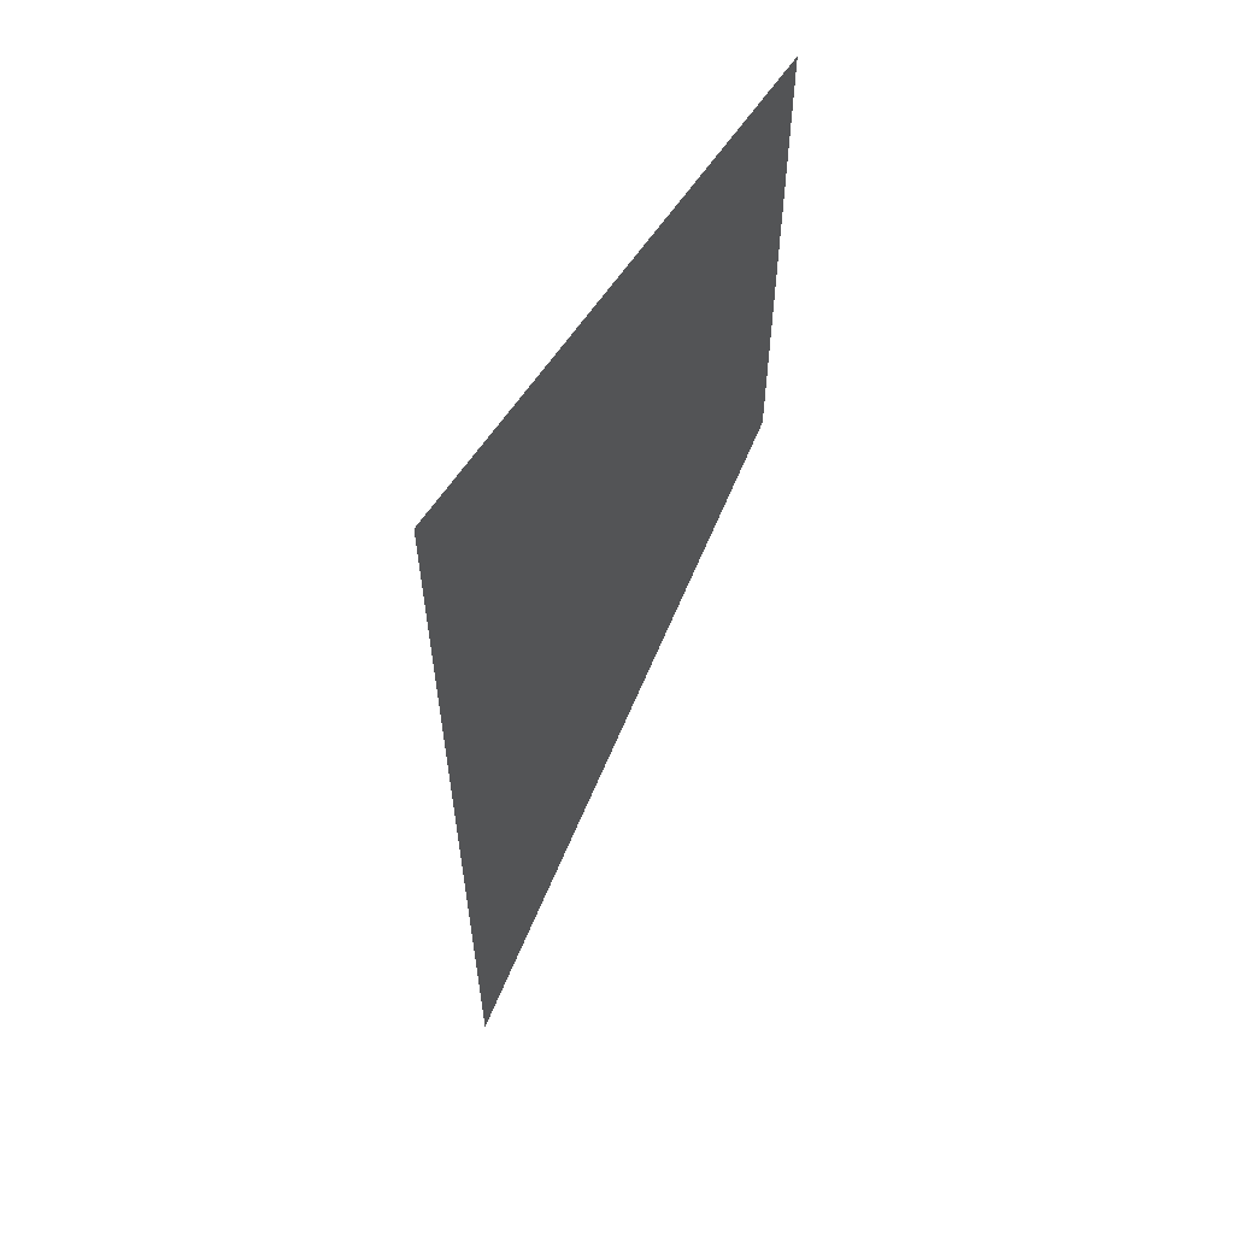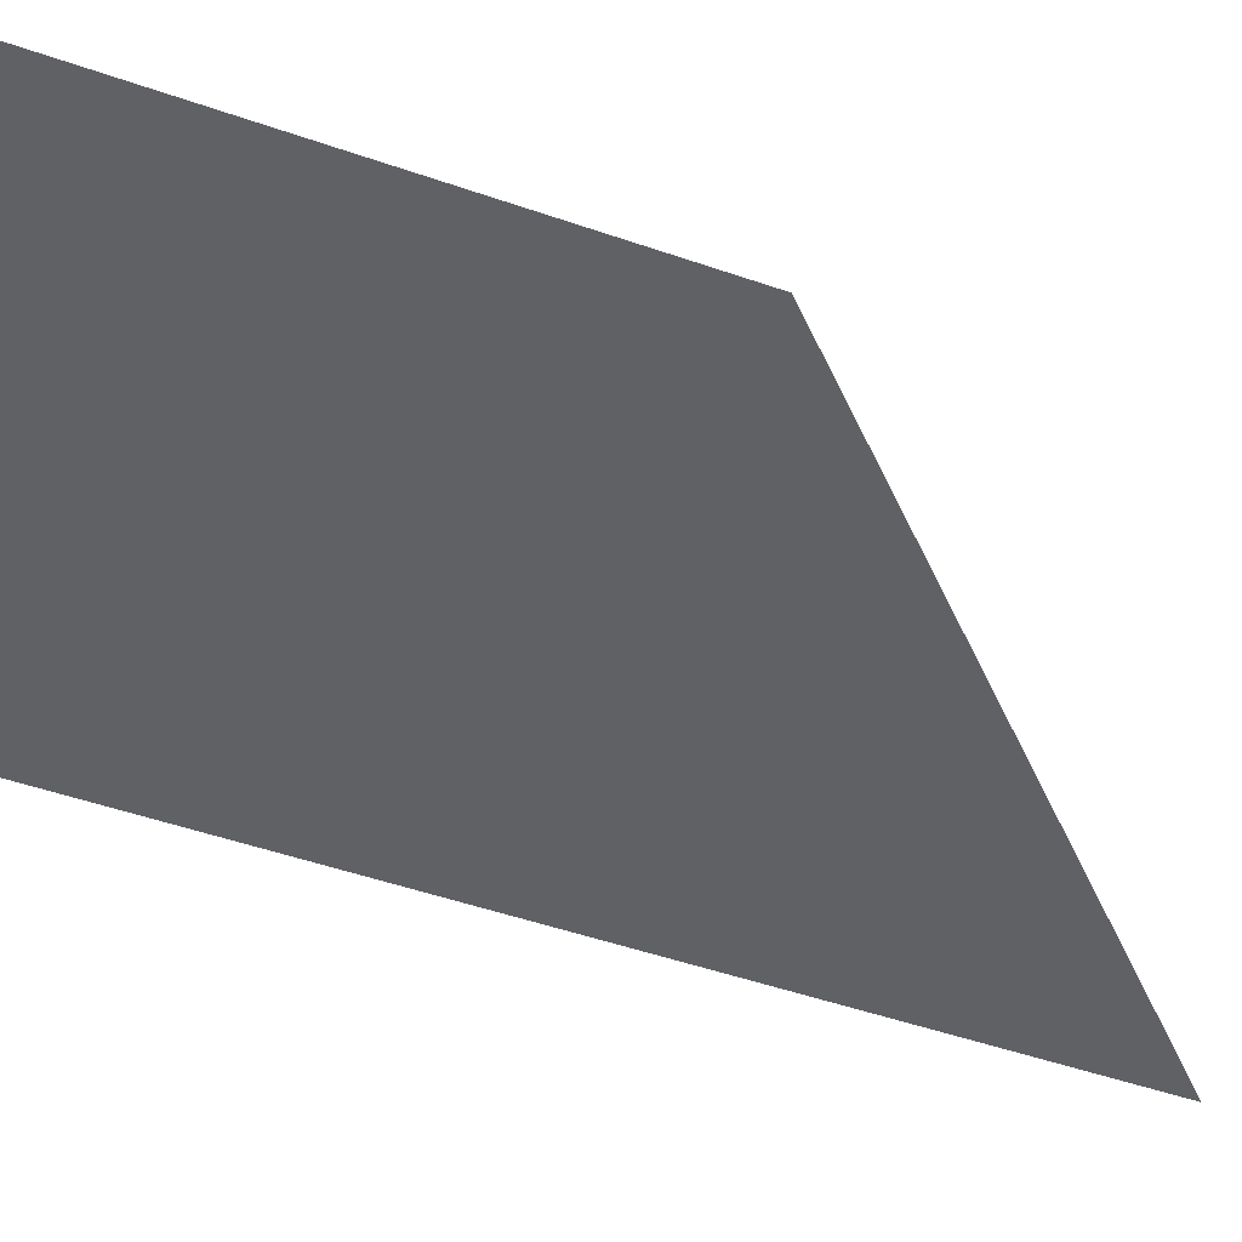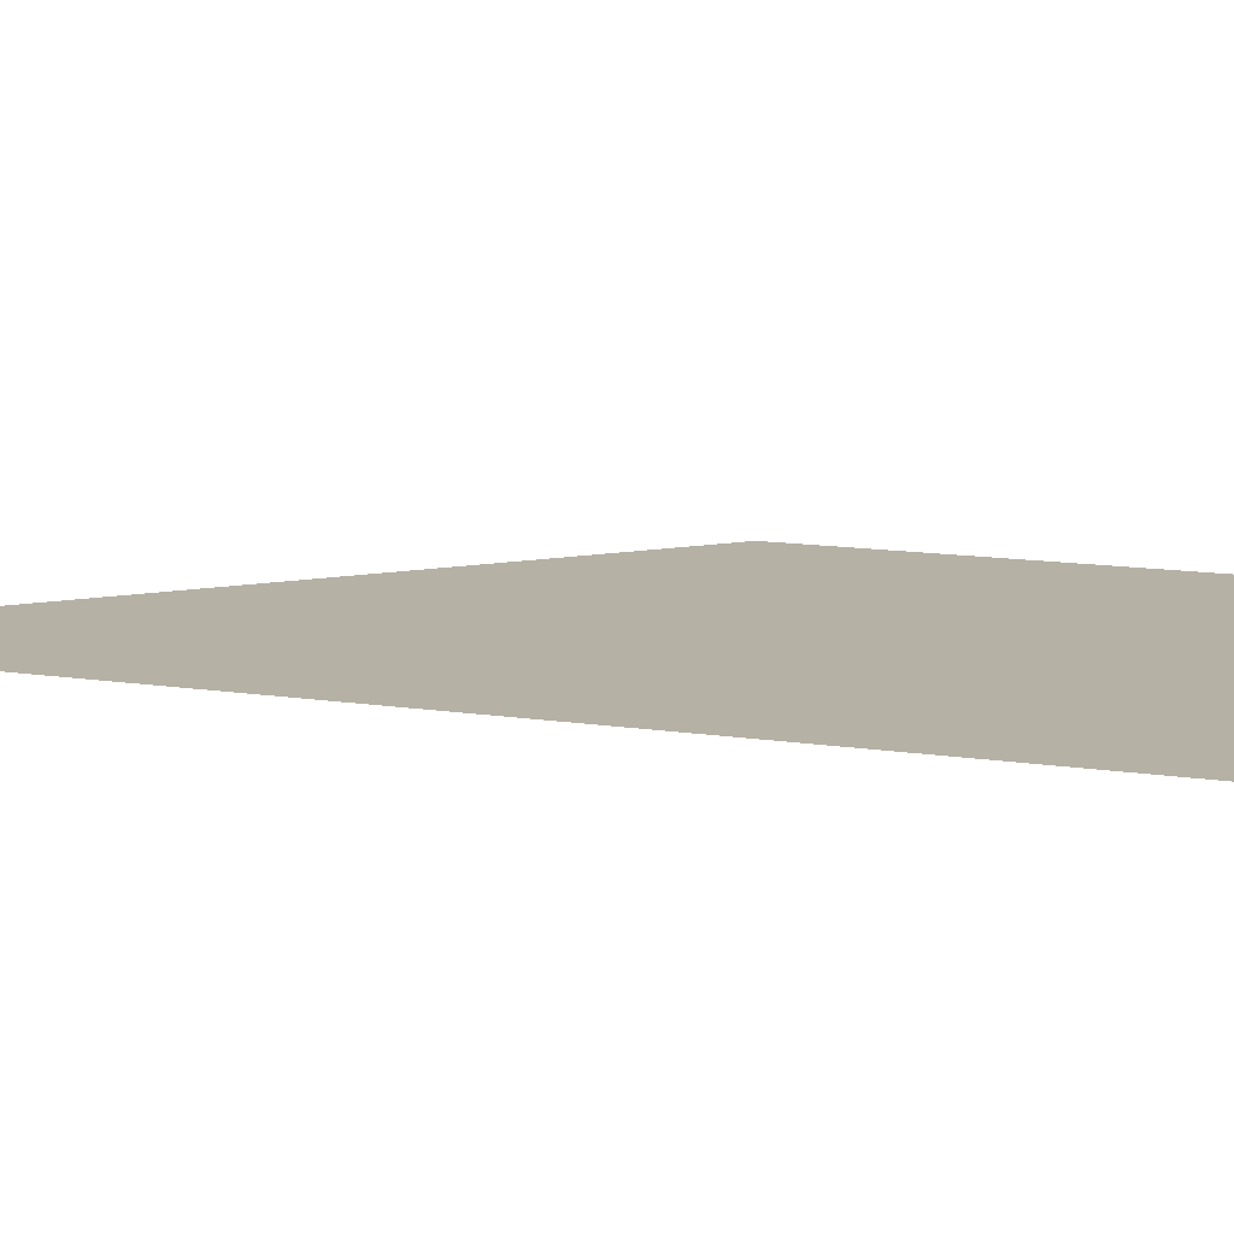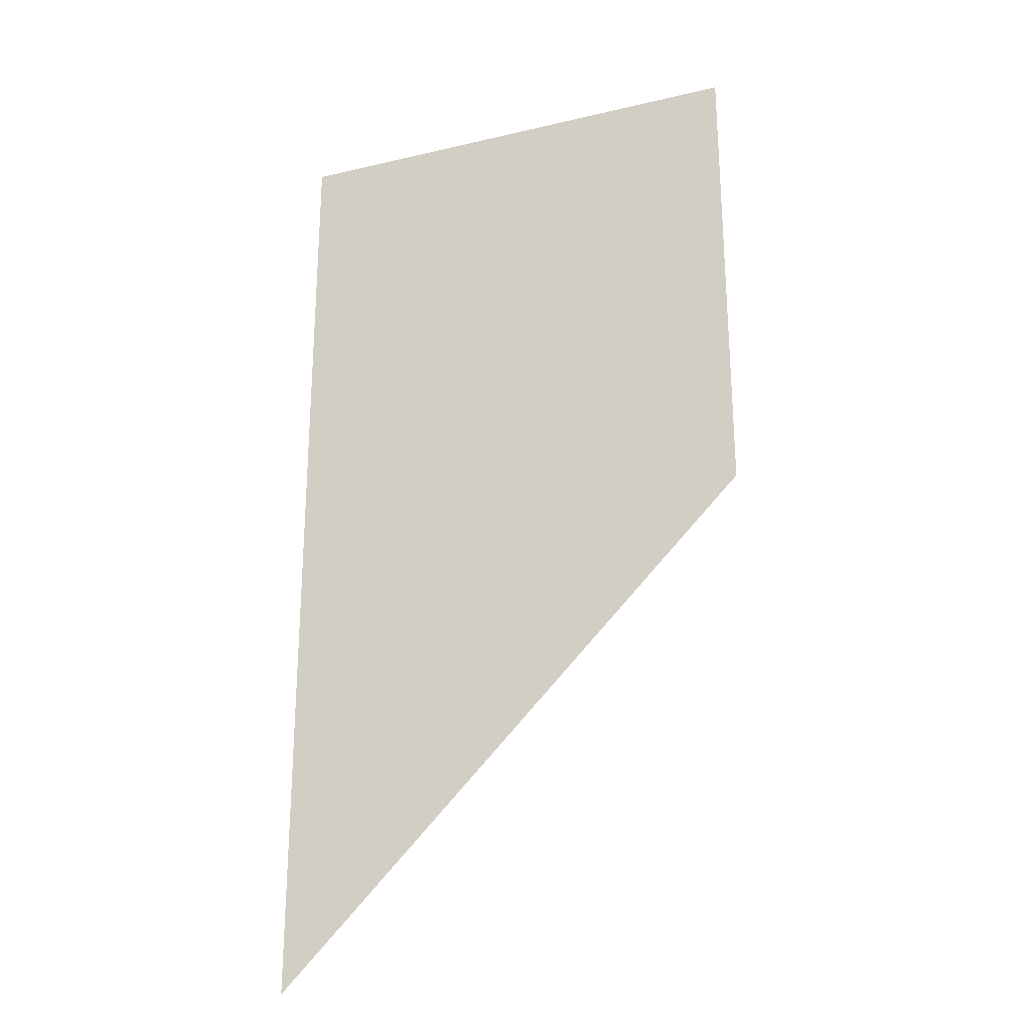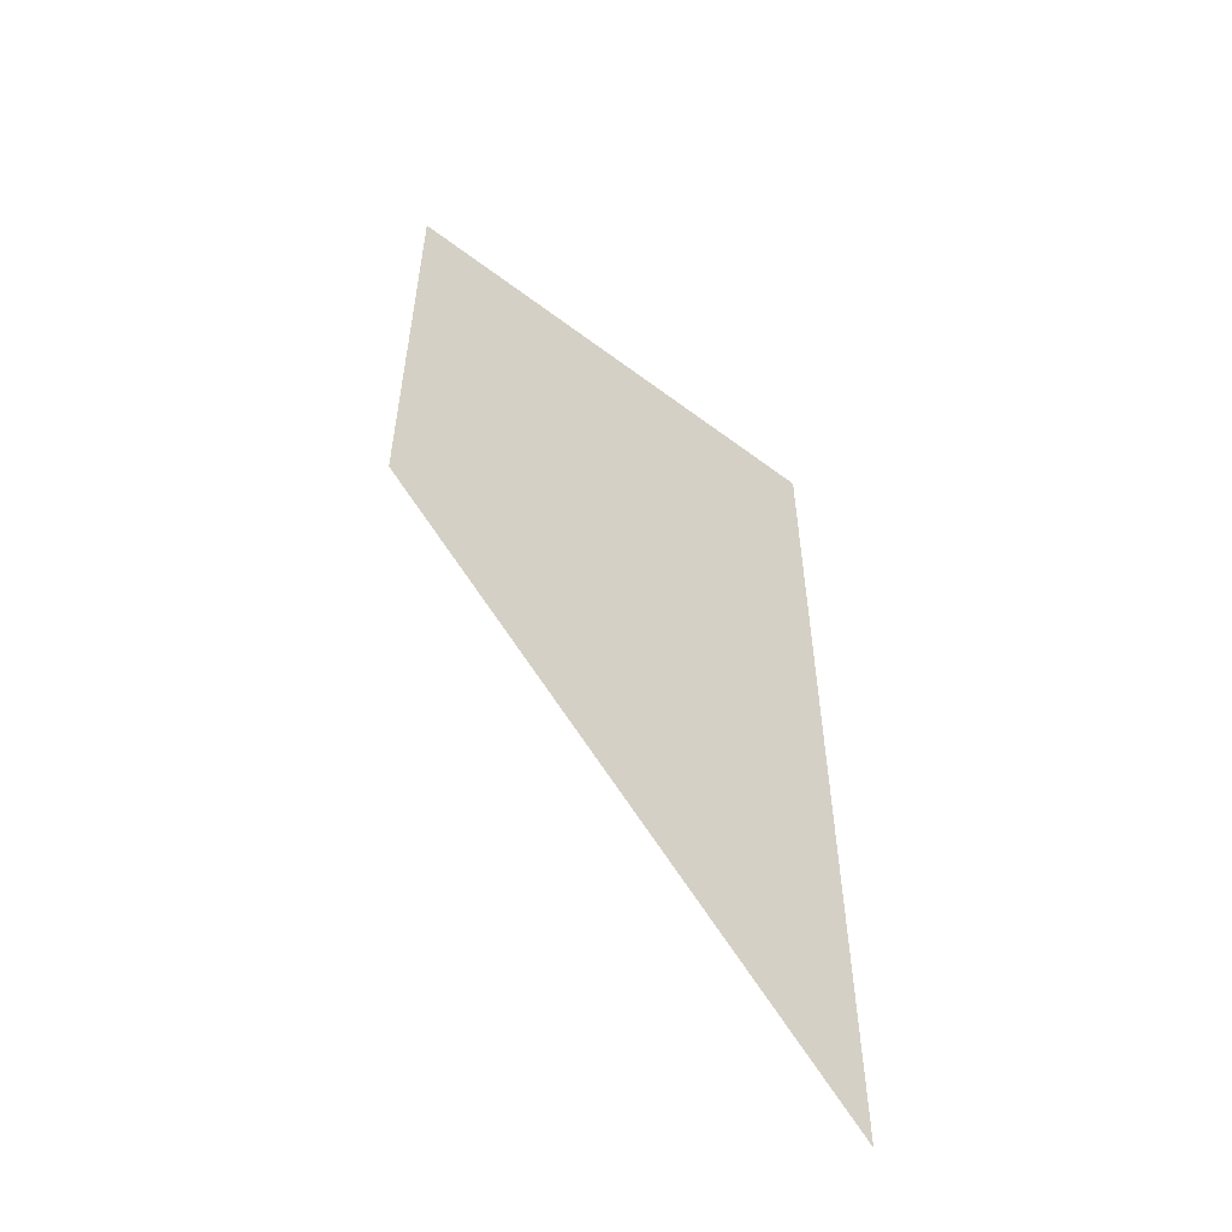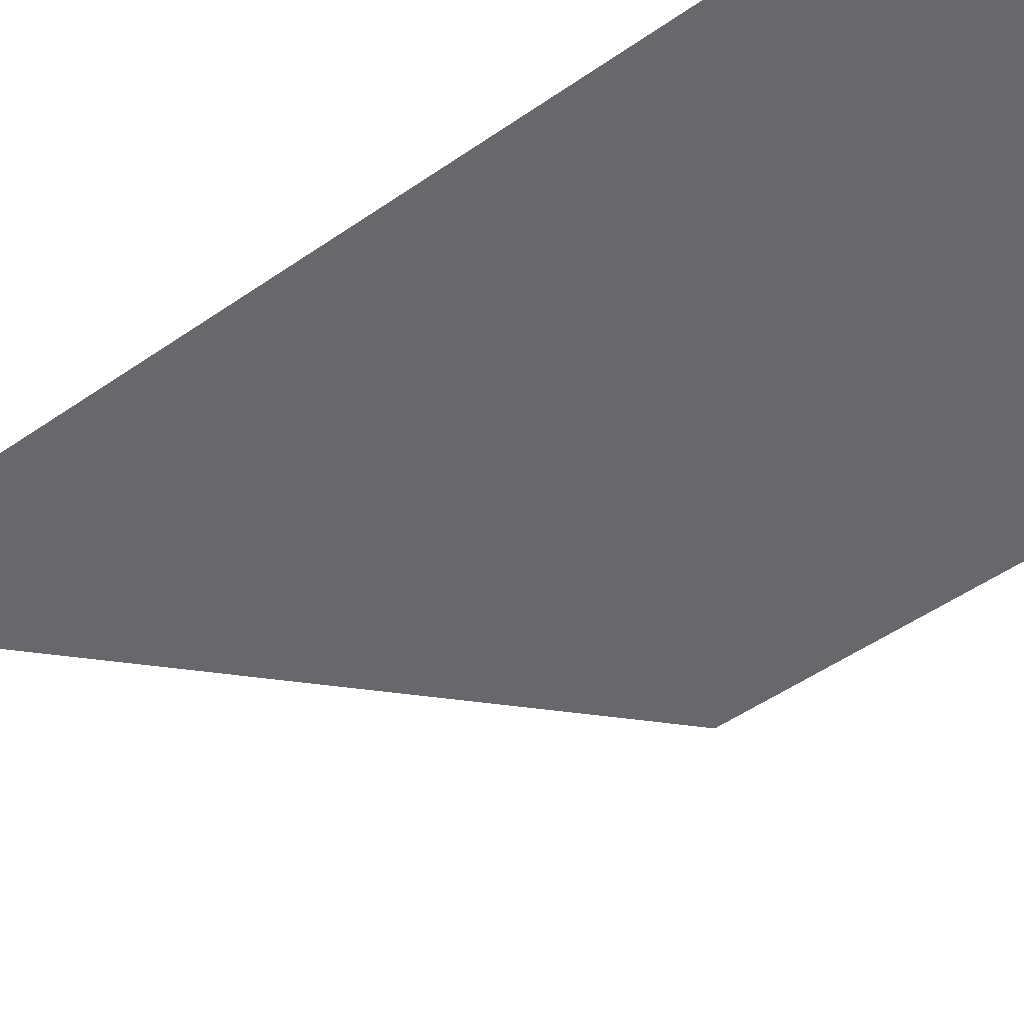
<metadata>
{"format":"obj","ext":"obj","renderer":"f3d","projection":"perspective","resolution":1024,"background":"white","views":[{"elev":61.0,"azim":123.2,"up":"+Y"},{"elev":-48.6,"azim":-111.3,"up":"+Z"},{"elev":12.0,"azim":110.7,"up":"+Z"},{"elev":-25.7,"azim":-159.3,"up":"+Y"},{"elev":-56.5,"azim":-38.3,"up":"+Y"},{"elev":-52.4,"azim":126.6,"up":"+Z"}]}
</metadata>
<code>
o ground_decor/6543/centrepiece
v 64 -128 64
v 64 -256 64
v -64 -128 64
v 64 0 64
v -64 0 64
f 1 2 3
f 1 3 4
f 1 4 5
f 1 5 3
f 1 3 2
f 4 3 5

</code>
